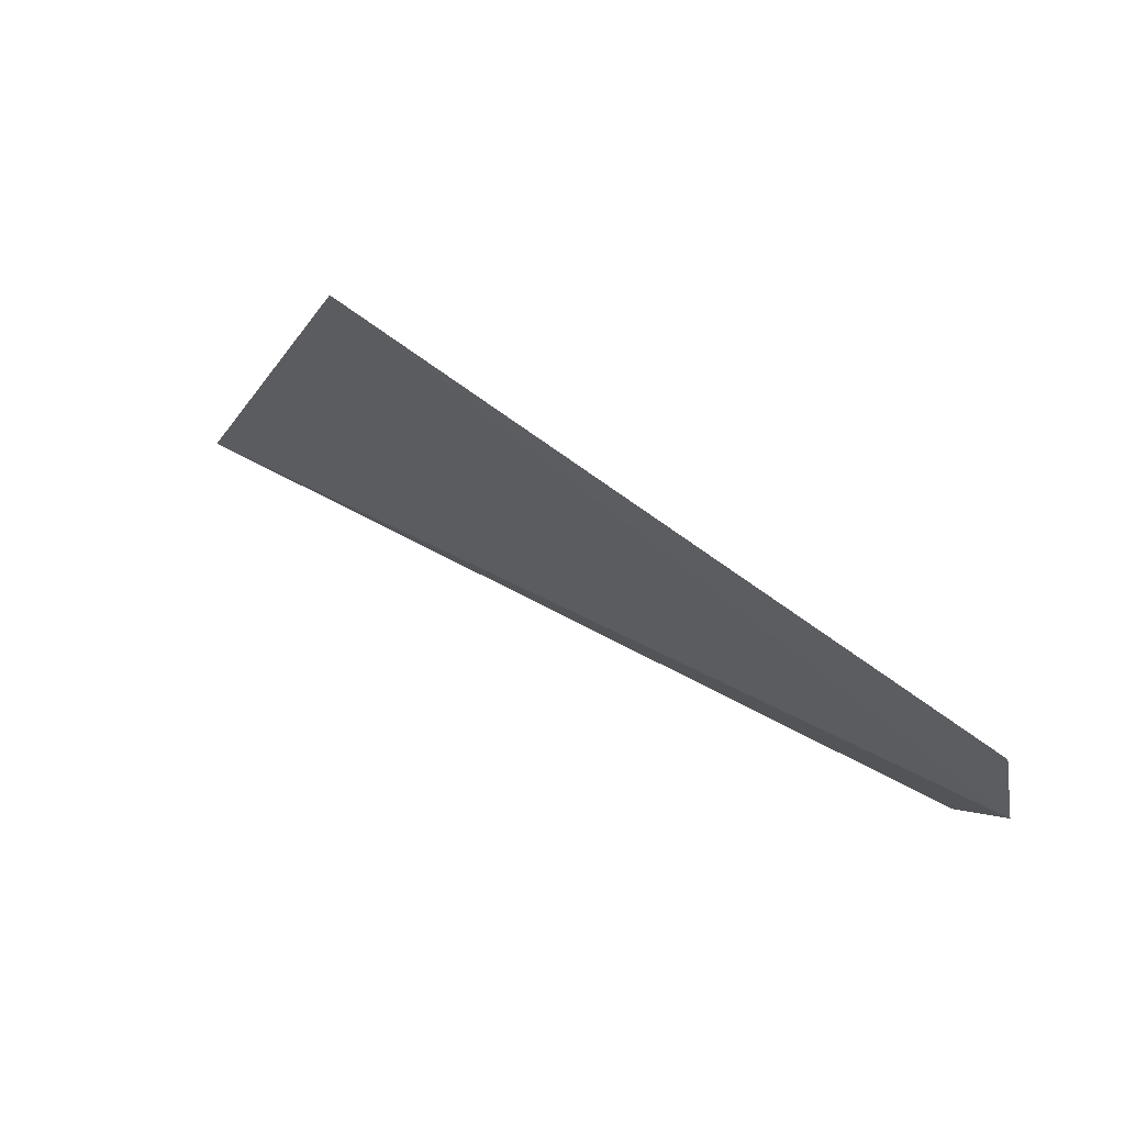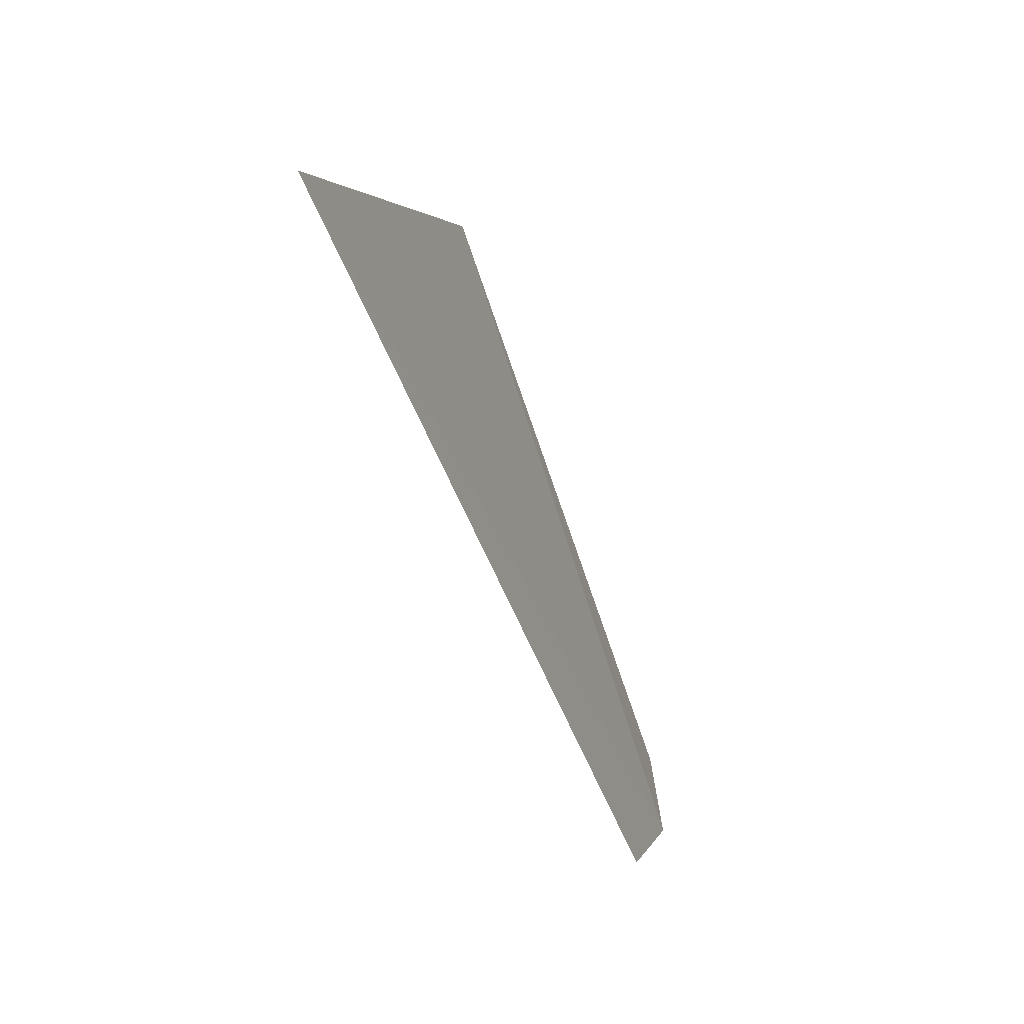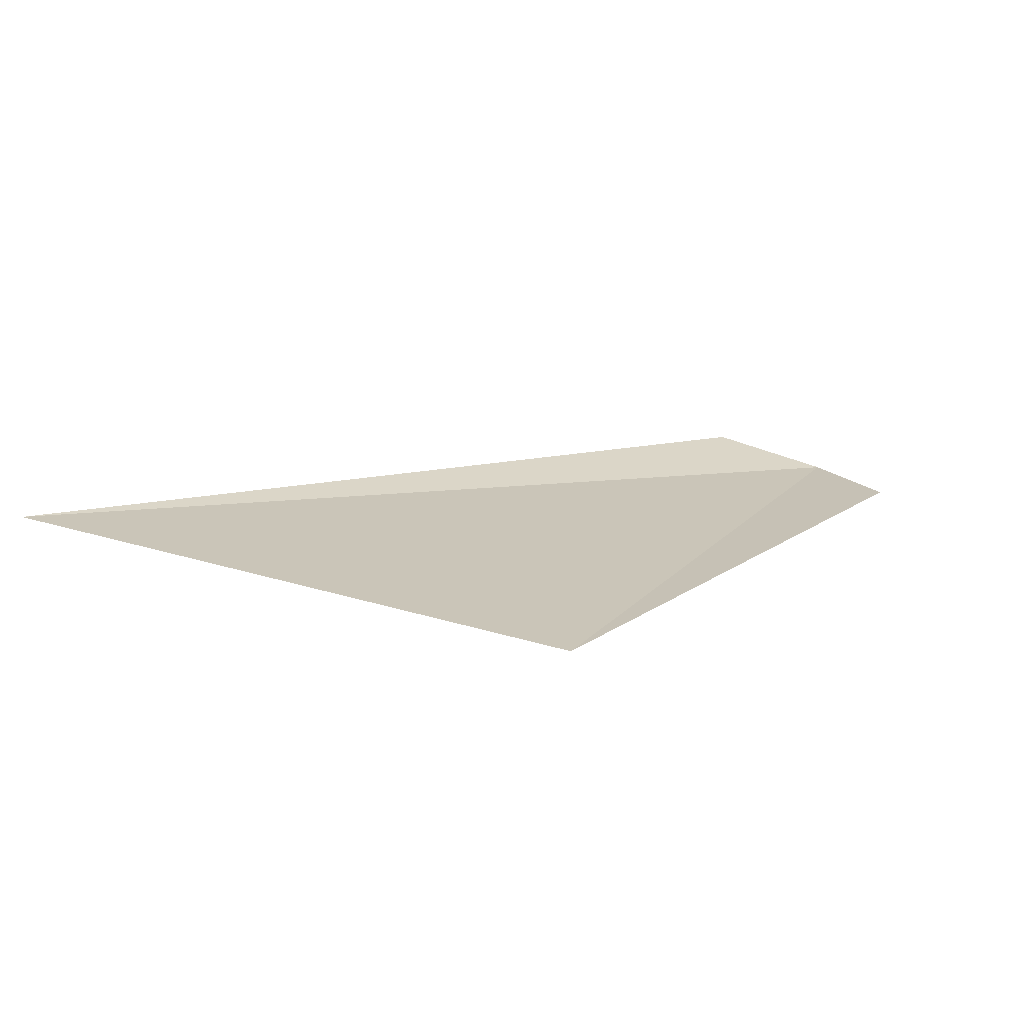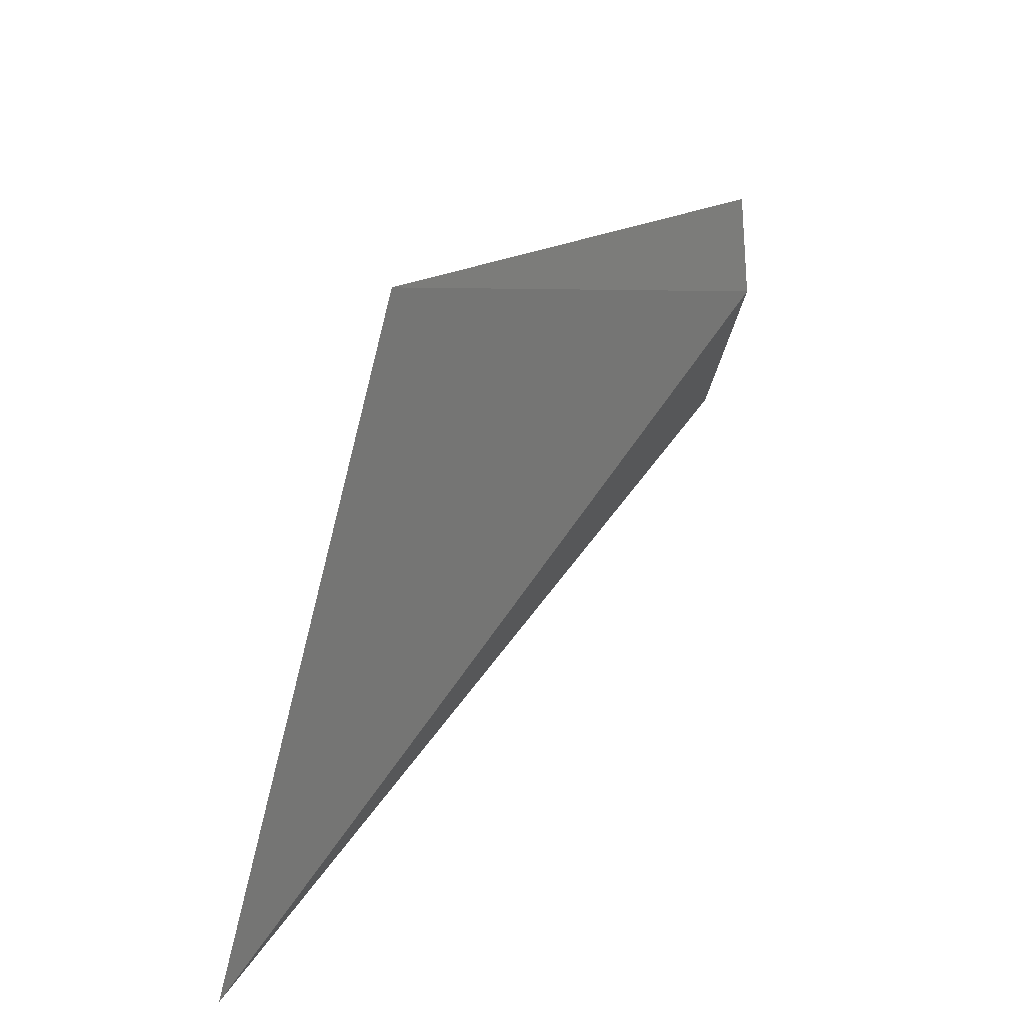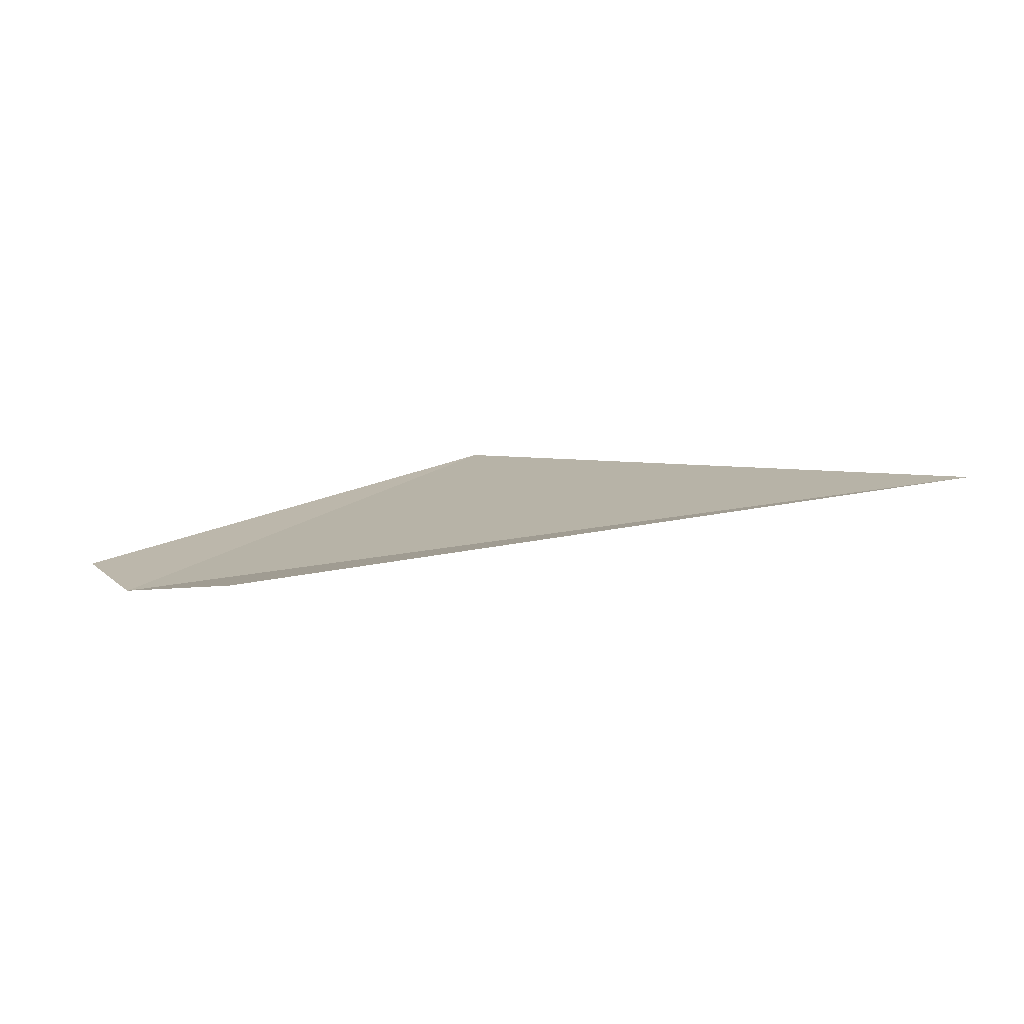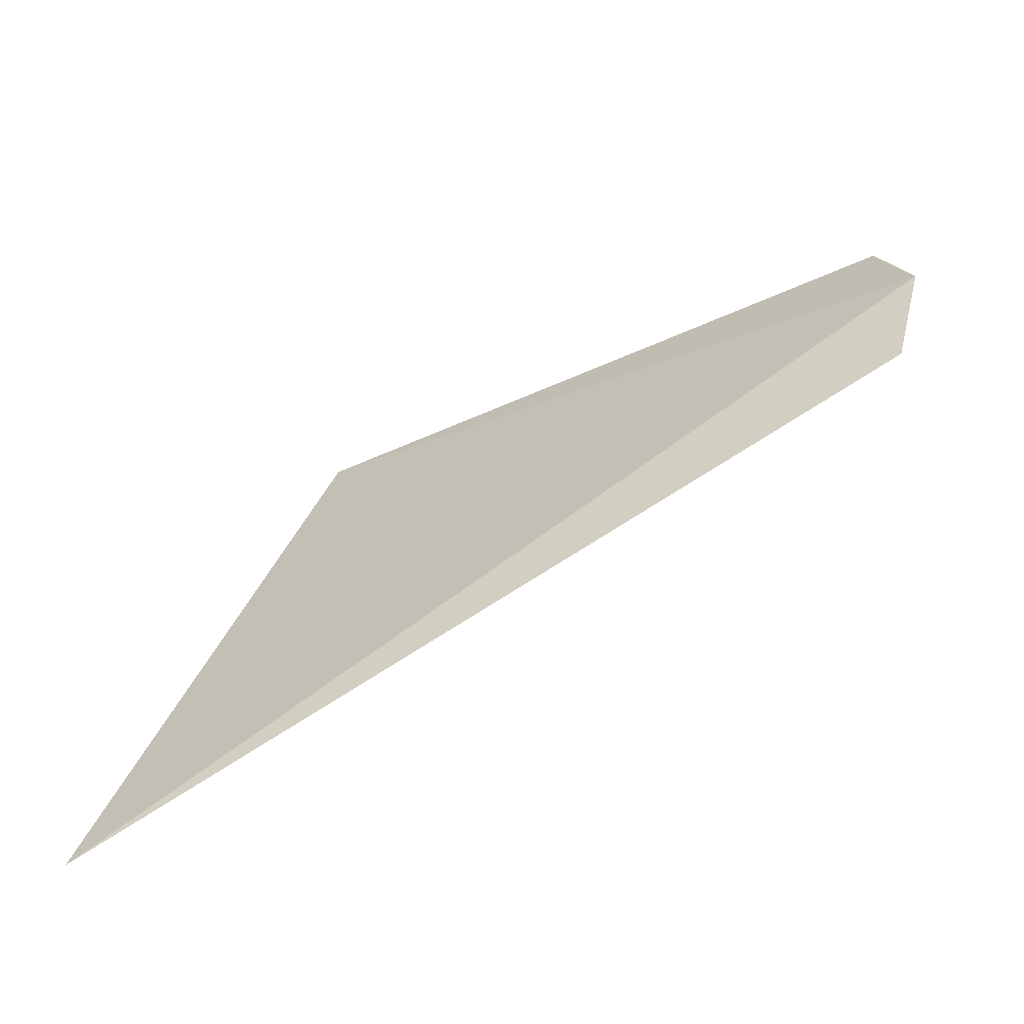
<metadata>
{"format":"obj","ext":"obj","renderer":"f3d","projection":"perspective","resolution":1024,"background":"white","views":[{"elev":67.4,"azim":32.8,"up":"+Z"},{"elev":-66.8,"azim":-71.4,"up":"+Z"},{"elev":19.1,"azim":-43.2,"up":"+Y"},{"elev":27.0,"azim":-57.4,"up":"+Z"},{"elev":14.2,"azim":137.9,"up":"+Y"},{"elev":-67.7,"azim":25.3,"up":"+Z"}]}
</metadata>
<code>
v 5.622 4.709 23.91
v 6.365 4.669 24.34
v 5.825 4.677 24.43
v 6.386 4.669 24.25
v 6.347 4.689 24.14
f 4 1 5
f 4 2 3
f 4 3 1

</code>
